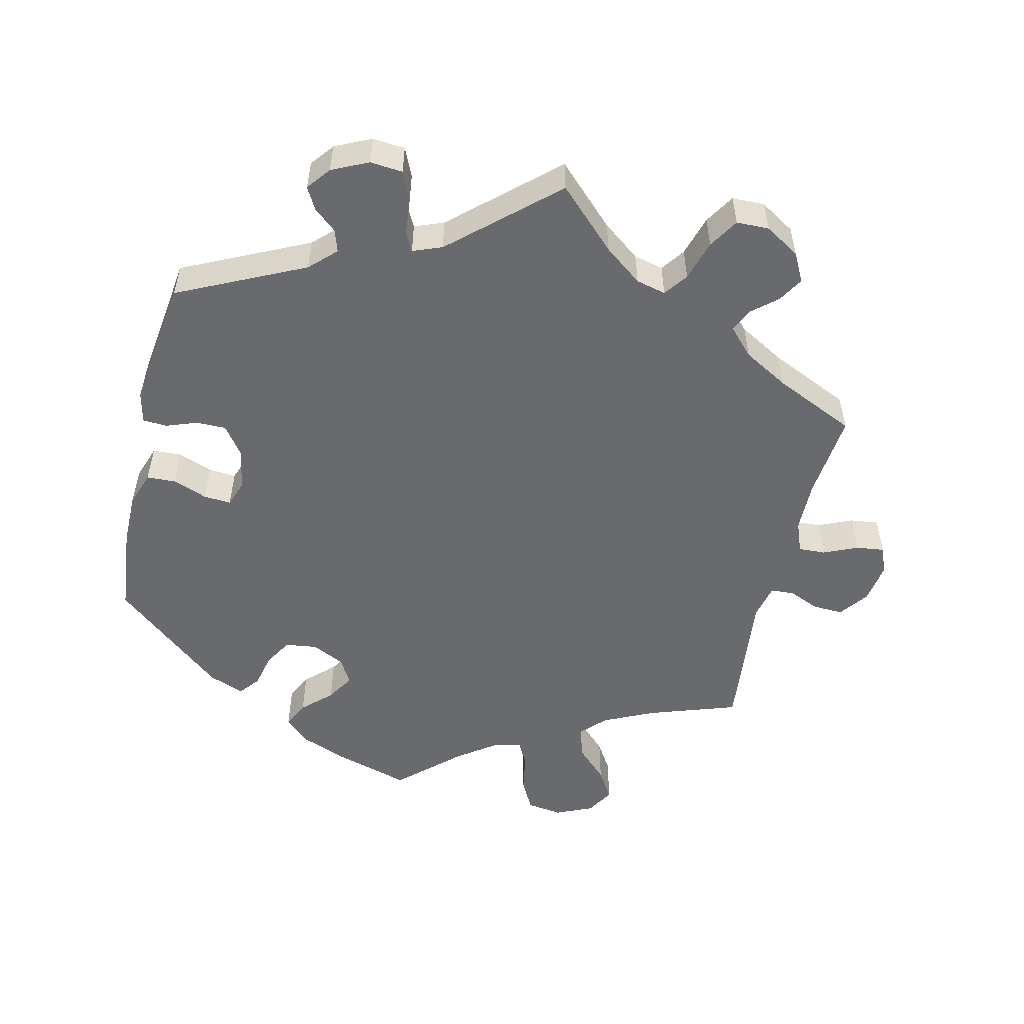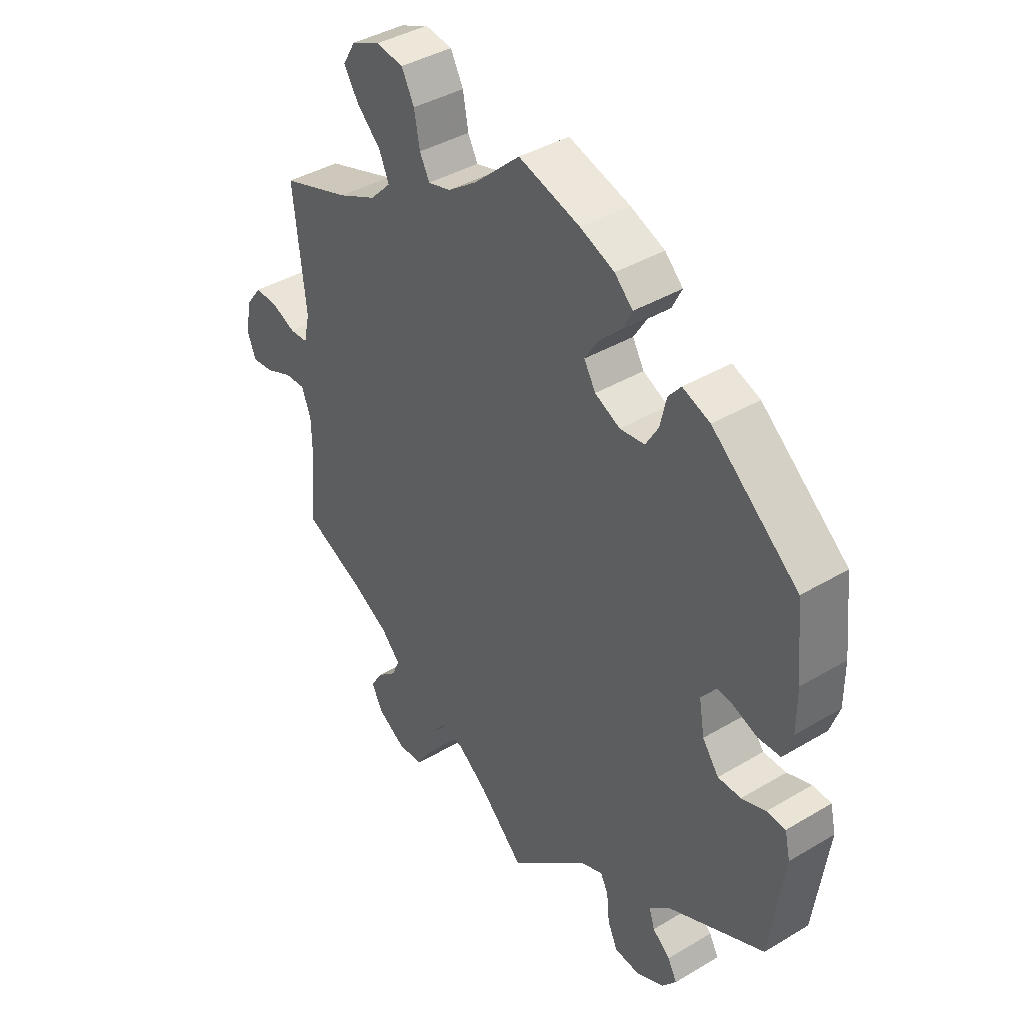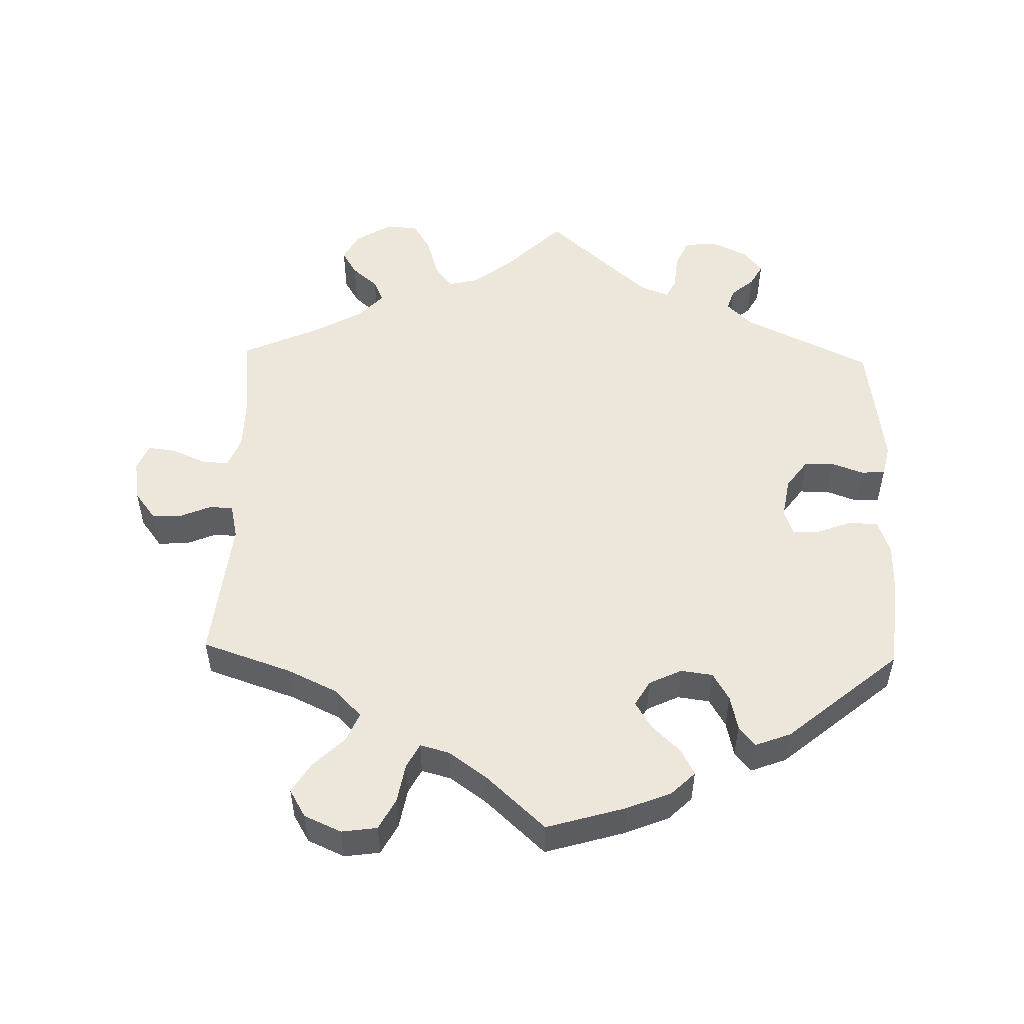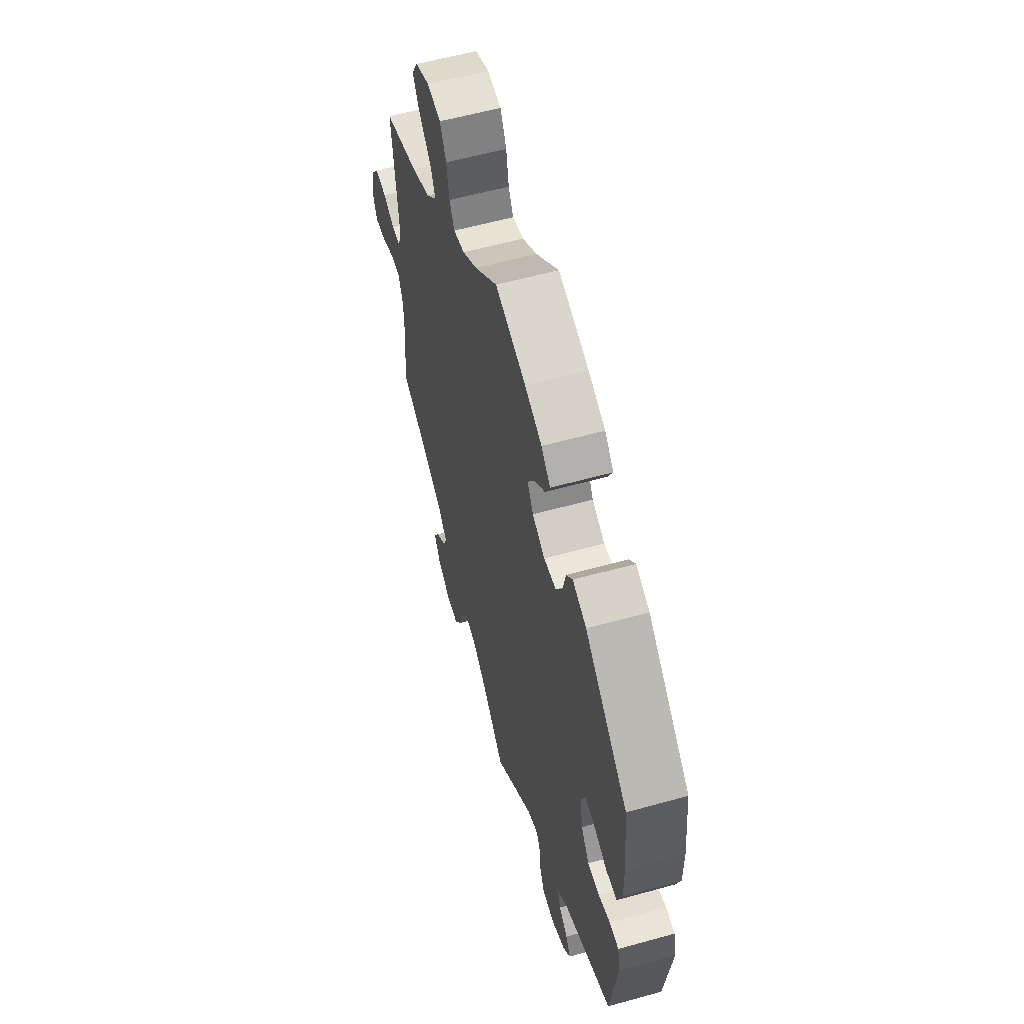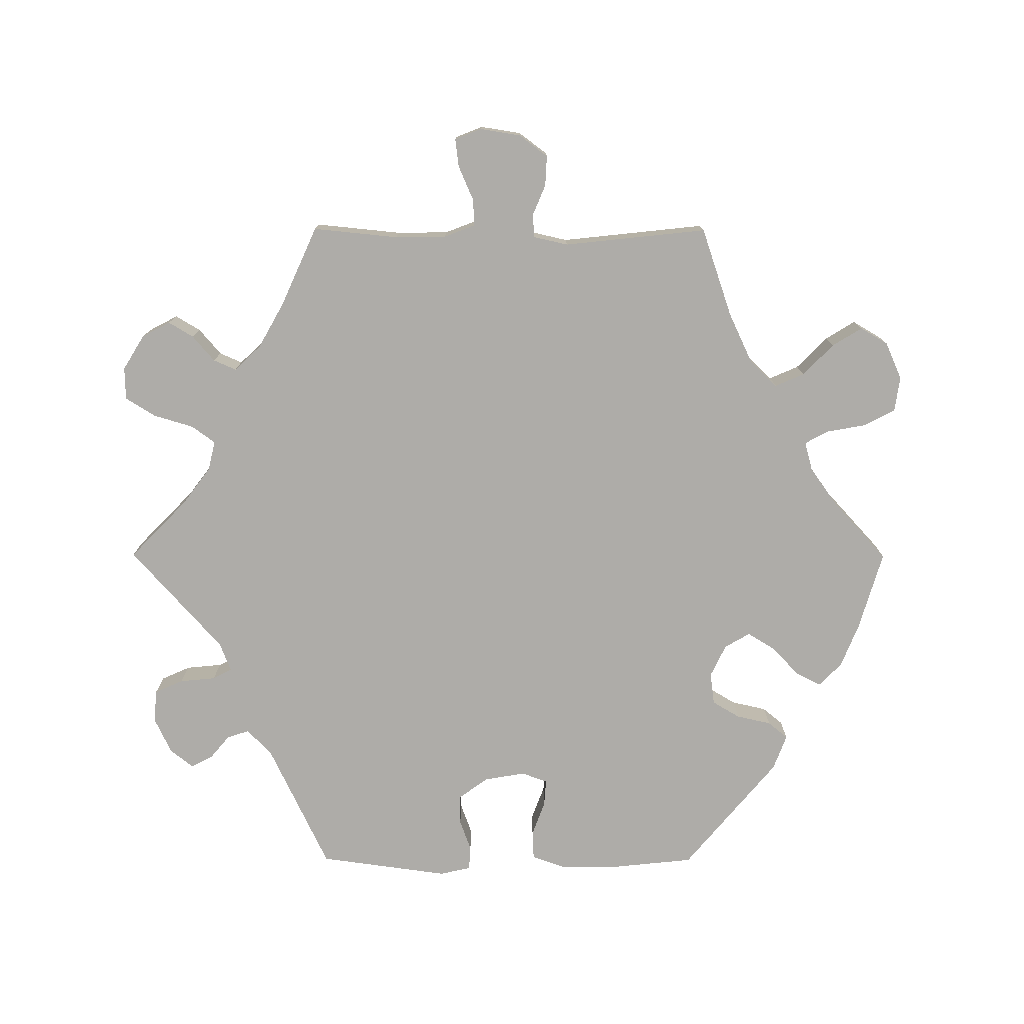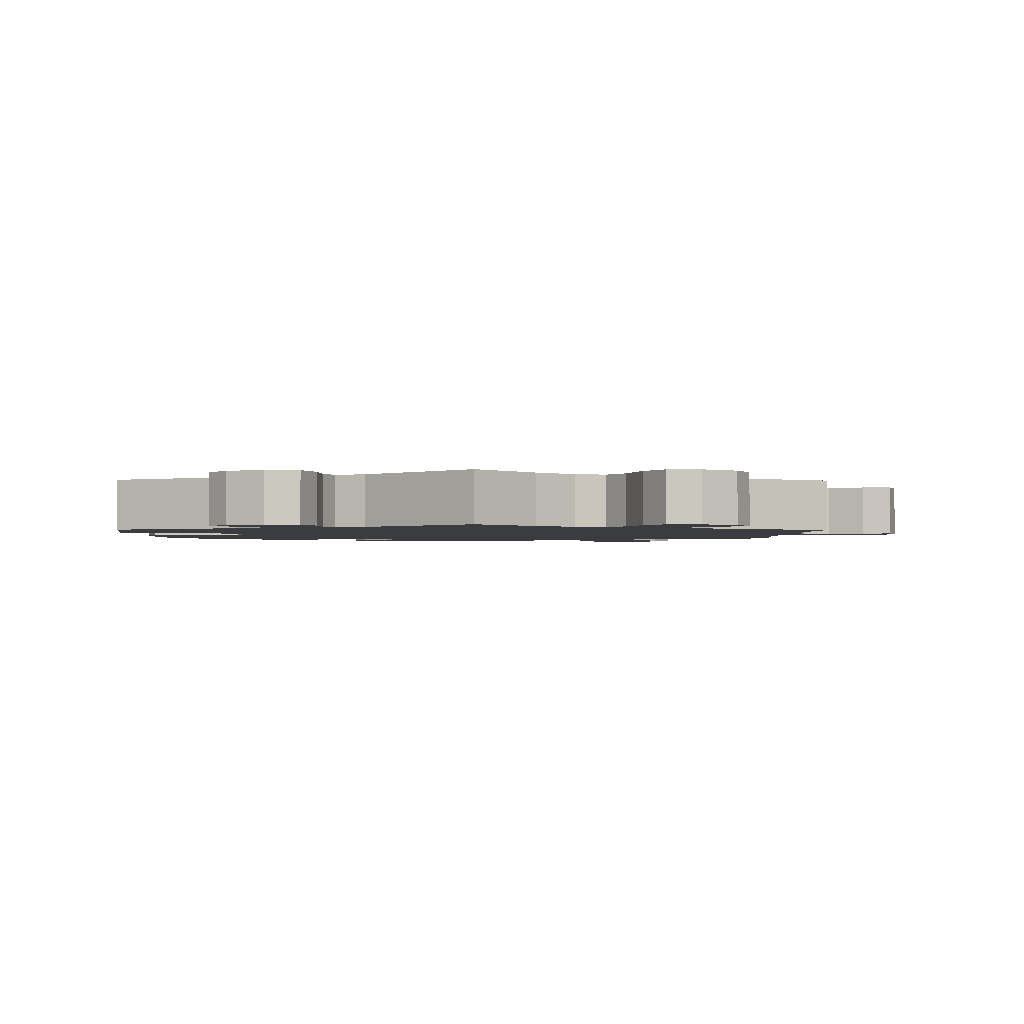
<metadata>
{"format":"obj","ext":"obj","renderer":"f3d","projection":"perspective","resolution":1024,"background":"white","views":[{"elev":-53.0,"azim":166.8,"up":"+Y"},{"elev":40.1,"azim":53.7,"up":"+Z"},{"elev":52.1,"azim":1.5,"up":"+Y"},{"elev":58.4,"azim":74.0,"up":"+Z"},{"elev":-76.9,"azim":-90.2,"up":"+Y"},{"elev":-1.9,"azim":178.7,"up":"+Y"}]}
</metadata>
<code>
v -0.375 0.07 0.332
v -0.305 0.07 0.365
v -0.267 0.07 0.404
v -0.285 0.07 0.445
v -0.329 0.07 0.488
v -0.355 0.07 0.53
v -0.332 0.07 0.569
v -0.28 0.07 0.592
v -0.23 0.07 0.585
v -0.207 0.07 0.541
v -0.197 0.07 0.486
v -0.179 0.07 0.452
v -0.138 0.07 0.463
v -0.085 0.07 0.501
v -0.001 0.07 0.578
v 0.111 0.07 0.545
v 0.173 0.07 0.52
v 0.206 0.07 0.488
v 0.188 0.07 0.452
v 0.148 0.07 0.414
v 0.124 0.07 0.375
v 0.145 0.07 0.339
v 0.191 0.07 0.317
v 0.236 0.07 0.323
v 0.259 0.07 0.362
v 0.27 0.07 0.411
v 0.293 0.07 0.439
v 0.343 0.07 0.42
v 0.5 0.07 0.289
v 0.513 0.07 0.165
v 0.513 0.07 0.091
v 0.496 0.07 0.042
v 0.455 0.07 0.04
v 0.407 0.07 0.058
v 0.368 0.07 0.061
v 0.355 0.07 0.024
v 0.365 0.07 -0.034
v 0.395 0.07 -0.075
v 0.437 0.07 -0.075
v 0.481 0.07 -0.059
v 0.515 0.07 -0.061
v 0.525 0.07 -0.105
v 0.5 0.07 -0.289
v 0.322 0.07 -0.374
v 0.286 0.07 -0.409
v 0.296 0.07 -0.44
v 0.328 0.07 -0.467
v 0.345 0.07 -0.498
v 0.319 0.07 -0.531
v 0.268 0.07 -0.555
v 0.222 0.07 -0.551
v 0.204 0.07 -0.511
v 0.199 0.07 -0.46
v 0.185 0.07 -0.433
v 0.144 0.07 -0.449
v 0 0.07 -0.578
v -0.082 0.07 -0.498
v -0.135 0.07 -0.458
v -0.177 0.07 -0.448
v -0.201 0.07 -0.481
v -0.218 0.07 -0.538
v -0.244 0.07 -0.58
v -0.29 0.07 -0.581
v -0.339 0.07 -0.551
v -0.36 0.07 -0.511
v -0.339 0.07 -0.476
v -0.303 0.07 -0.445
v -0.289 0.07 -0.413
v -0.324 0.07 -0.376
v -0.388 0.07 -0.34
v -0.501 0.07 -0.289
v -0.489 0.07 -0.168
v -0.49 0.07 -0.096
v -0.507 0.07 -0.052
v -0.545 0.07 -0.054
v -0.593 0.07 -0.075
v -0.633 0.07 -0.08
v -0.648 0.07 -0.042
v -0.639 0.07 0.015
v -0.609 0.07 0.055
v -0.566 0.07 0.053
v -0.523 0.07 0.035
v -0.49 0.07 0.037
v -0.479 0.07 0.086
v -0.501 0.07 0.289
v -0.375 0 0.332
v -0.305 0 0.365
v -0.267 0 0.404
v -0.285 0 0.445
v -0.329 0 0.488
v -0.355 0 0.53
v -0.332 0 0.569
v -0.28 0 0.592
v -0.23 0 0.585
v -0.207 0 0.541
v -0.197 0 0.486
v -0.179 0 0.452
v -0.138 0 0.463
v -0.085 0 0.501
v -0.001 0 0.578
v 0.111 0 0.545
v 0.173 0 0.52
v 0.206 0 0.488
v 0.188 0 0.452
v 0.148 0 0.414
v 0.124 0 0.375
v 0.145 0 0.339
v 0.191 0 0.317
v 0.236 0 0.323
v 0.259 0 0.362
v 0.27 0 0.411
v 0.293 0 0.439
v 0.343 0 0.42
v 0.5 0 0.289
v 0.513 0 0.165
v 0.513 0 0.091
v 0.496 0 0.042
v 0.455 0 0.04
v 0.407 0 0.058
v 0.368 0 0.061
v 0.355 0 0.024
v 0.365 0 -0.034
v 0.395 0 -0.075
v 0.437 0 -0.075
v 0.481 0 -0.059
v 0.515 0 -0.061
v 0.525 0 -0.105
v 0.5 0 -0.289
v 0.322 0 -0.374
v 0.286 0 -0.409
v 0.296 0 -0.44
v 0.328 0 -0.467
v 0.345 0 -0.498
v 0.319 0 -0.531
v 0.268 0 -0.555
v 0.222 0 -0.551
v 0.204 0 -0.511
v 0.199 0 -0.46
v 0.185 0 -0.433
v 0.144 0 -0.449
v 0 0 -0.578
v -0.082 0 -0.498
v -0.135 0 -0.458
v -0.177 0 -0.448
v -0.201 0 -0.481
v -0.218 0 -0.538
v -0.244 0 -0.58
v -0.29 0 -0.581
v -0.339 0 -0.551
v -0.36 0 -0.511
v -0.339 0 -0.476
v -0.303 0 -0.445
v -0.289 0 -0.413
v -0.324 0 -0.376
v -0.388 0 -0.34
v -0.501 0 -0.289
v -0.489 0 -0.168
v -0.49 0 -0.096
v -0.507 0 -0.052
v -0.545 0 -0.054
v -0.593 0 -0.075
v -0.633 0 -0.08
v -0.648 0 -0.042
v -0.639 0 0.015
v -0.609 0 0.055
v -0.566 0 0.053
v -0.523 0 0.035
v -0.49 0 0.037
v -0.479 0 0.086
v -0.501 0 0.289
f 84 85 1
f 83 84 1 2
f 79 80 81 82
f 79 82 83
f 78 79 83
f 75 76 77 78
f 74 75 78 83
f 73 74 83 2
f 70 71 72
f 69 70 72 73
f 68 69 73 2
f 64 65 66 67
f 64 67 68
f 63 64 68
f 60 61 62 63
f 59 60 63 68
f 58 59 68 2
f 55 56 57
f 54 55 57 58
f 50 51 52 53
f 50 53 54
f 49 50 54
f 46 47 48 49
f 45 46 49 54
f 44 45 54 58
f 39 40 41 42
f 38 39 42 43
f 37 38 43 44
f 31 32 33 34
f 31 34 35
f 30 31 35
f 29 30 35
f 28 29 35
f 25 26 27 28
f 24 25 28 35
f 23 24 35 36
f 17 18 19 20
f 17 20 21
f 14 15 16 17
f 13 14 17 21
f 12 13 21 22
f 8 9 10 11
f 8 11 12
f 7 8 12
f 4 5 6 7
f 3 4 7 12
f 36 37 44 58
f 22 23 36 58
f 12 22 58
f 2 3 12 58
f 86 170 169
f 87 86 169 168
f 167 166 165 164
f 168 167 164
f 168 164 163
f 163 162 161 160
f 168 163 160 159
f 87 168 159 158
f 157 156 155
f 158 157 155 154
f 87 158 154 153
f 152 151 150 149
f 153 152 149
f 153 149 148
f 148 147 146 145
f 153 148 145 144
f 87 153 144 143
f 142 141 140
f 143 142 140 139
f 138 137 136 135
f 139 138 135
f 139 135 134
f 134 133 132 131
f 139 134 131 130
f 143 139 130 129
f 127 126 125 124
f 128 127 124 123
f 129 128 123 122
f 119 118 117 116
f 120 119 116
f 120 116 115
f 120 115 114
f 120 114 113
f 113 112 111 110
f 120 113 110 109
f 121 120 109 108
f 105 104 103 102
f 106 105 102
f 102 101 100 99
f 106 102 99 98
f 107 106 98 97
f 96 95 94 93
f 97 96 93
f 97 93 92
f 92 91 90 89
f 97 92 89 88
f 143 129 122 121
f 143 121 108 107
f 143 107 97
f 143 97 88 87
f 1 86 87 2
f 2 87 88 3
f 3 88 89 4
f 4 89 90 5
f 5 90 91 6
f 6 91 92 7
f 7 92 93 8
f 8 93 94 9
f 9 94 95 10
f 10 95 96 11
f 11 96 97 12
f 12 97 98 13
f 13 98 99 14
f 14 99 100 15
f 15 100 101 16
f 16 101 102 17
f 17 102 103 18
f 18 103 104 19
f 19 104 105 20
f 20 105 106 21
f 21 106 107 22
f 22 107 108 23
f 23 108 109 24
f 24 109 110 25
f 25 110 111 26
f 26 111 112 27
f 27 112 113 28
f 28 113 114 29
f 29 114 115 30
f 30 115 116 31
f 31 116 117 32
f 32 117 118 33
f 33 118 119 34
f 34 119 120 35
f 35 120 121 36
f 36 121 122 37
f 37 122 123 38
f 38 123 124 39
f 39 124 125 40
f 40 125 126 41
f 41 126 127 42
f 42 127 128 43
f 43 128 129 44
f 44 129 130 45
f 45 130 131 46
f 46 131 132 47
f 47 132 133 48
f 48 133 134 49
f 49 134 135 50
f 50 135 136 51
f 51 136 137 52
f 52 137 138 53
f 53 138 139 54
f 54 139 140 55
f 55 140 141 56
f 56 141 142 57
f 57 142 143 58
f 58 143 144 59
f 59 144 145 60
f 60 145 146 61
f 61 146 147 62
f 62 147 148 63
f 63 148 149 64
f 64 149 150 65
f 65 150 151 66
f 66 151 152 67
f 67 152 153 68
f 68 153 154 69
f 69 154 155 70
f 70 155 156 71
f 71 156 157 72
f 72 157 158 73
f 73 158 159 74
f 74 159 160 75
f 75 160 161 76
f 76 161 162 77
f 77 162 163 78
f 78 163 164 79
f 79 164 165 80
f 80 165 166 81
f 81 166 167 82
f 82 167 168 83
f 83 168 169 84
f 84 169 170 85
f 85 170 86 1

</code>
